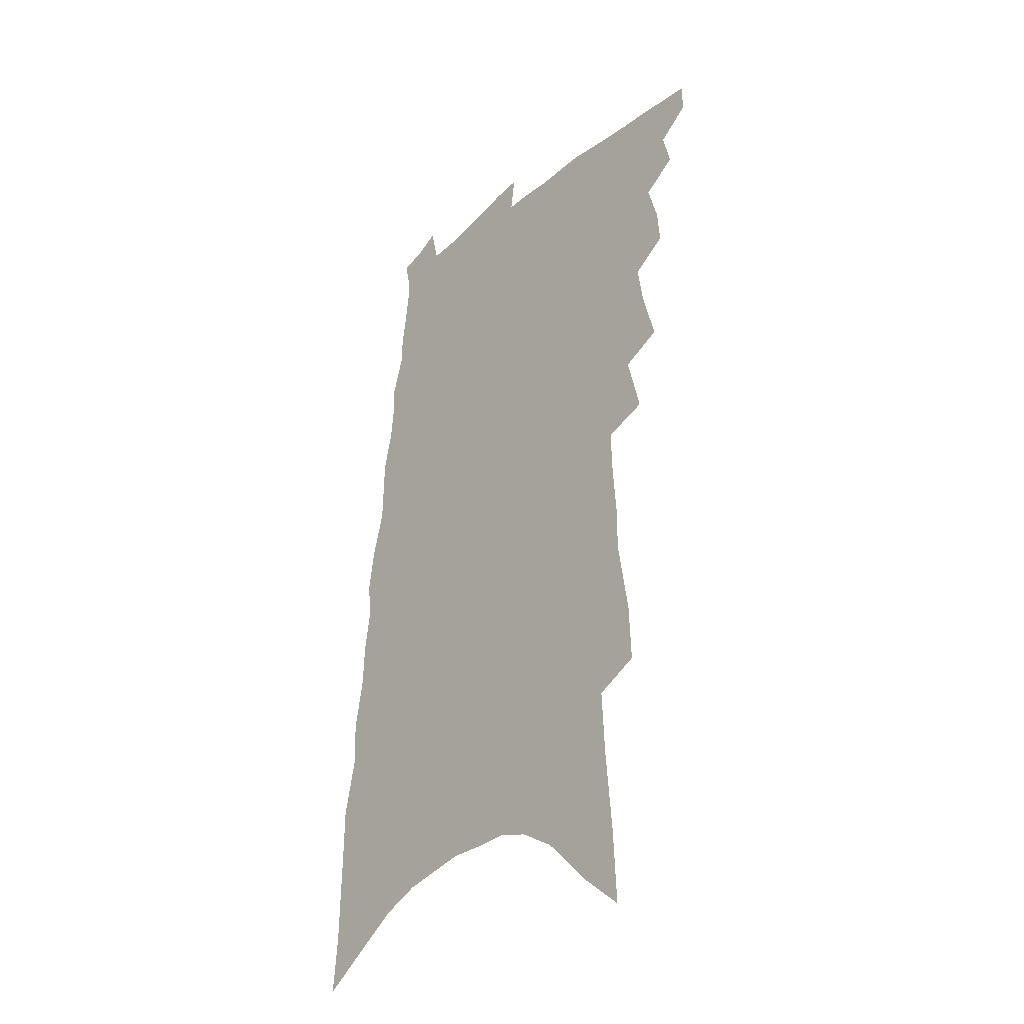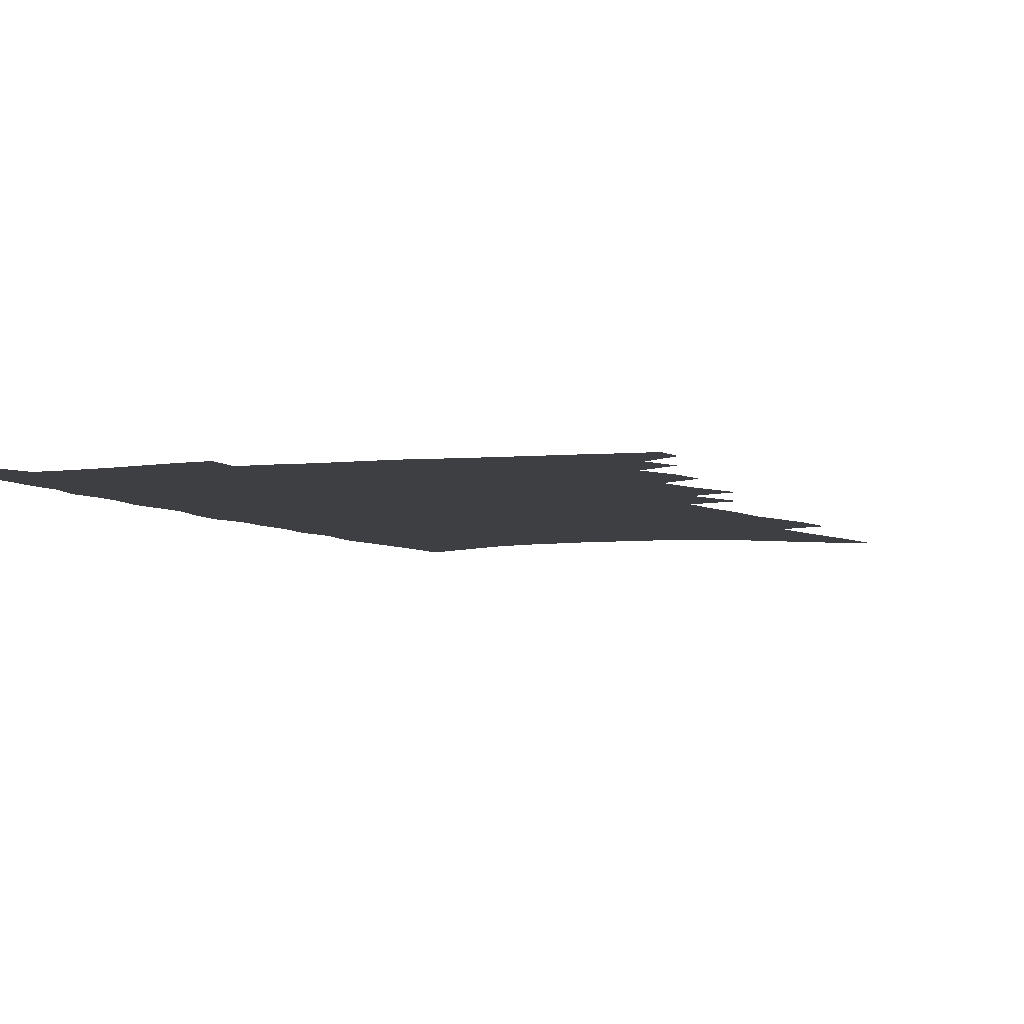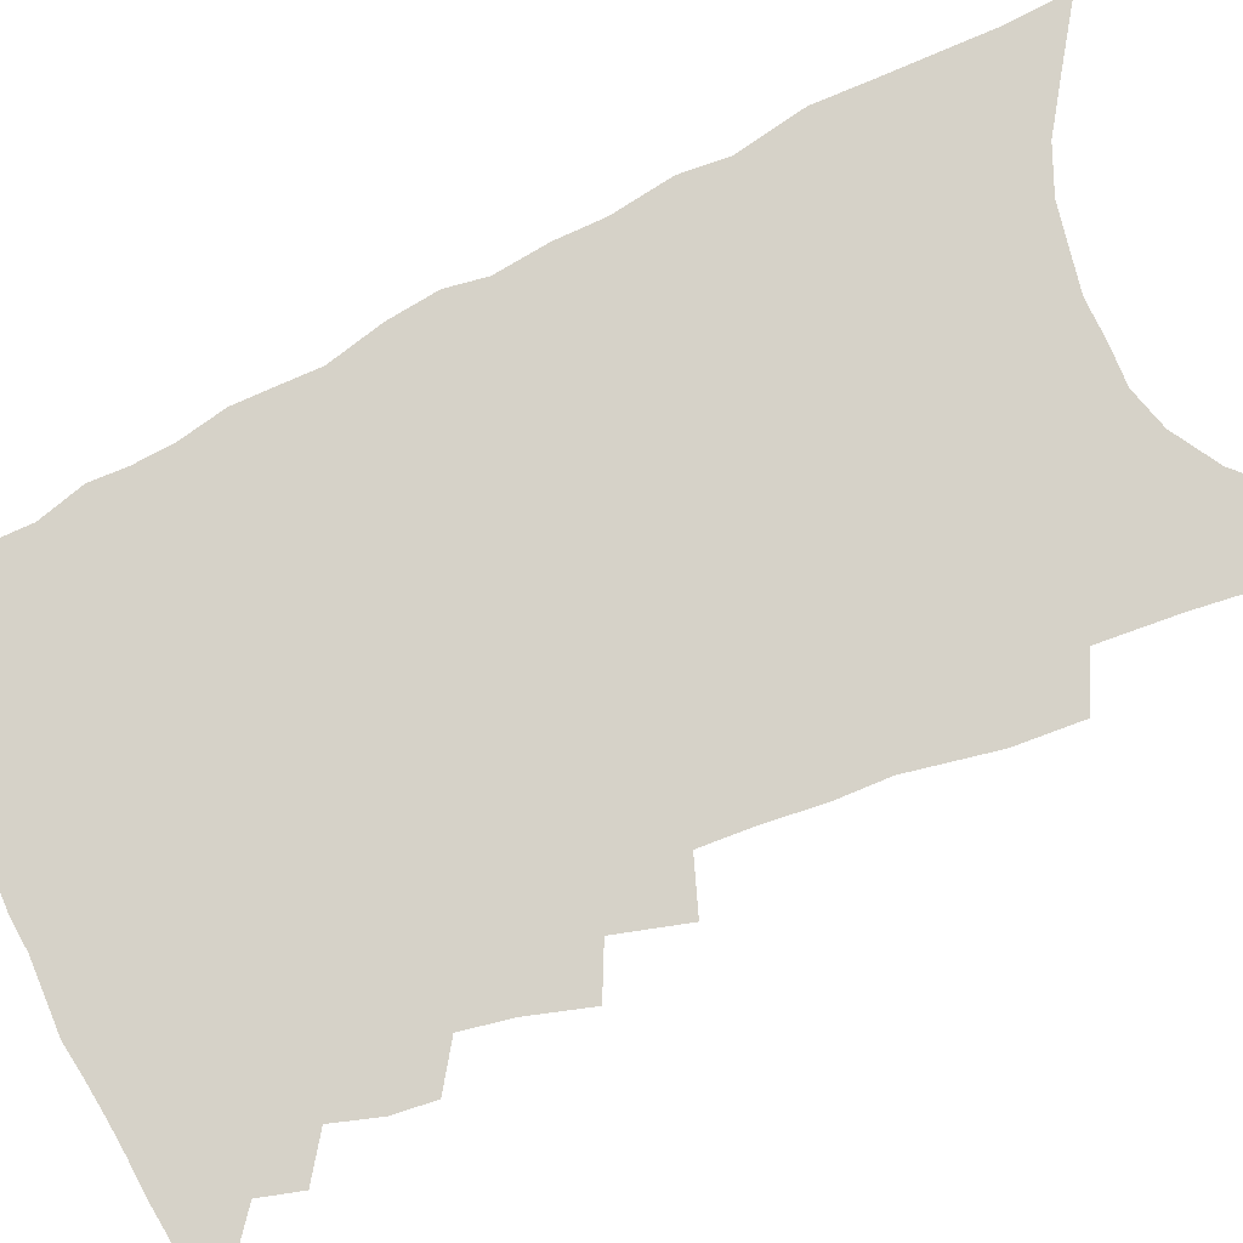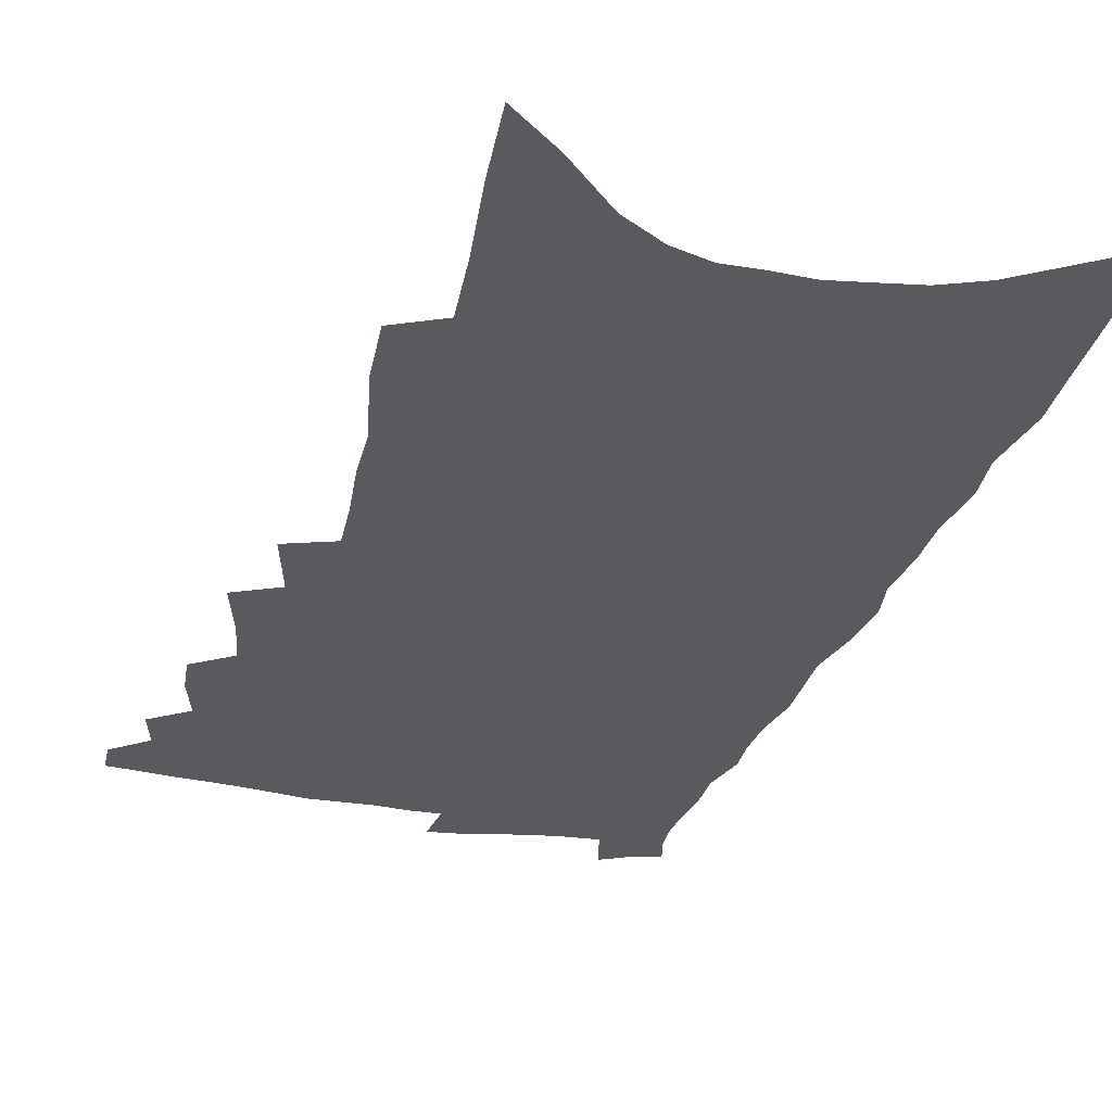
<metadata>
{"format":"obj","ext":"obj","renderer":"f3d","projection":"perspective","resolution":1024,"background":"white","views":[{"elev":-33.9,"azim":-130.3,"up":"+Y"},{"elev":-4.3,"azim":-155.7,"up":"+Z"},{"elev":78.3,"azim":-112.5,"up":"+Z"},{"elev":-31.0,"azim":-13.1,"up":"+Z"}]}
</metadata>
<code>
v 532.1 450.1 0
v 532.4 458.5 0
v 539.1 432.7 0
v 541.7 442.9 0
v 541.6 451.3 0
v 541.1 459.5 0
v 545.2 404.2 0
v 546 414.3 0
v 549.3 426 0
v 550.4 435.3 0
v 551.1 444 0
v 550.2 452.3 0
v 549.2 460.7 0
v 549.7 370.3 0
v 553.8 385.6 0
v 555.6 397.5 0
v 558.2 409.5 0
v 558.7 418.9 0
v 559.8 428.5 0
v 560.7 437.3 0
v 559.7 445 0
v 558.9 453 0
v 557.7 461.4 0
v 557.2 347.6 0
v 561.5 365 0
v 563.4 378.1 0
v 565.3 390.4 0
v 566.4 401.2 0
v 566.6 410.2 0
v 567 419.2 0
v 568.2 429.1 0
v 568.5 437.7 0
v 567.9 445.8 0
v 567 453.9 0
v 565.8 462.4 0
v 564.5 264.8 0
v 565.1 281.3 0
v 568.6 303 0
v 568.6 316 0
v 569.7 330.8 0
v 570.1 343.5 0
v 571.3 357 0
v 572.6 369.8 0
v 573.5 381.4 0
v 574.9 393 0
v 575.1 402.3 0
v 575.6 411.8 0
v 576.7 421.7 0
v 576.6 430 0
v 576.9 438.4 0
v 576 446.7 0
v 575.2 454.8 0
v 574 463.6 0
v 573.2 195.6 0
v 574.3 217.4 0
v 576.2 240.1 0
v 577.1 259 0
v 577.5 275.7 0
v 578.2 292.1 0
v 579 307.8 0
v 580.3 323.6 0
v 580.2 335.7 0
v 581.2 349.1 0
v 581.1 360.2 0
v 582.5 373.2 0
v 583.3 384.6 0
v 583.1 393.6 0
v 584.3 404.4 0
v 584.9 414 0
v 585 422.6 0
v 585.4 431.3 0
v 584.8 439.2 0
v 584.7 447.1 0
v 583.6 455.4 0
v 582.1 465 0
v 585.9 206.7 0
v 585.8 225.5 0
v 589.2 252.4 0
v 589.3 269 0
v 589.5 284.8 0
v 588.5 297 0
v 589.2 312.5 0
v 590.6 329.1 0
v 591 341.4 0
v 590.8 352.5 0
v 591.4 364.7 0
v 591.3 375 0
v 592.3 387 0
v 592.7 396.8 0
v 592.5 405.2 0
v 593.3 415.3 0
v 593.4 423.8 0
v 593.3 431.8 0
v 592.9 439.6 0
v 592.8 447.5 0
v 591.8 456 0
v 590.7 465 0
v 599.3 221.1 0
v 600.3 243.1 0
v 599.7 258.2 0
v 599.4 273.6 0
v 599.3 289.4 0
v 599.1 303.3 0
v 599.3 317.2 0
v 599.3 329.3 0
v 600.2 345.2 0
v 599.7 354.1 0
v 600.1 366.6 0
v 600.2 377.1 0
v 600.4 387.1 0
v 600.9 397.9 0
v 600.9 406.5 0
v 601.1 415.4 0
v 601.3 424.1 0
v 601.1 432.1 0
v 601 440.1 0
v 600.7 448.1 0
v 600 456.5 0
v 599.3 464.9 0
v 610.3 228.2 0
v 610.1 246.8 0
v 609.7 263.3 0
v 609.2 277.7 0
v 608.6 290.5 0
v 608 302.8 0
v 608.5 319.4 0
v 608.7 333.5 0
v 608.6 344.5 0
v 608.4 356.1 0
v 608.7 368.4 0
v 608.7 378.8 0
v 608.7 388.3 0
v 608.9 398.3 0
v 609.1 407.8 0
v 609.1 416.2 0
v 609.2 424.6 0
v 609.2 432.4 0
v 609.2 440.4 0
v 609.1 448.2 0
v 608.6 456.3 0
v 607.5 465.8 0
v 620.4 231.5 0
v 619.8 250 0
v 619.1 264.8 0
v 618.6 279.3 0
v 618.2 294.9 0
v 617.8 309 0
v 617.4 319 0
v 617.3 335.6 0
v 617.1 345.6 0
v 617 358.1 0
v 616.9 368.6 0
v 616.9 378.6 0
v 616.9 389.6 0
v 616.9 399.1 0
v 616.9 408.2 0
v 616.9 416.6 0
v 616.9 424.5 0
v 617 432.6 0
v 617.3 440.8 0
v 617.2 448.3 0
v 616.7 456.4 0
v 615.8 465.9 0
v 614.3 476.6 0
v 630.4 231.5 0
v 629.3 250 0
v 628.4 268.4 0
v 628 280.7 0
v 627.3 295.8 0
v 626.9 307.8 0
v 626.3 321.9 0
v 626 334.2 0
v 625.6 346.4 0
v 625.2 358.7 0
v 625.2 368 0
v 625 379.2 0
v 624.8 389.3 0
v 624.7 398.9 0
v 624.6 407.9 0
v 624.7 417.6 0
v 624.8 425 0
v 624.8 432.7 0
v 624.9 440.7 0
v 624.9 448.4 0
v 624.7 456.3 0
v 624.1 465.5 0
v 622.8 475.8 0
v 640.4 232.2 0
v 638.9 251.2 0
v 638.5 264.6 0
v 637.6 279.3 0
v 636.4 295.3 0
v 635.8 308.2 0
v 635 322.2 0
v 634.5 334.9 0
v 634.4 345 0
v 633.7 357.4 0
v 633.3 368.6 0
v 633.2 378.6 0
v 632.9 388.7 0
v 632.7 398.4 0
v 632.3 408.5 0
v 632.4 416.7 0
v 632.4 424.7 0
v 632.5 432.7 0
v 632.5 440.8 0
v 632.6 448.4 0
v 632.7 456.1 0
v 633.2 463.6 0
v 631.8 474 0
v 650.6 230.7 0
v 649.2 248.1 0
v 647.8 265.1 0
v 647.3 277.4 0
v 645.6 294.4 0
v 645.4 305.9 0
v 643.8 321.8 0
v 643.2 333.5 0
v 643 344.4 0
v 642.3 356.4 0
v 641.7 367.6 0
v 641.9 376.9 0
v 641.2 387.5 0
v 641.3 396.4 0
v 640.3 407.3 0
v 640.2 415.9 0
v 640.5 423.8 0
v 640.2 432.5 0
v 640.1 440.6 0
v 640.3 448.2 0
v 640.5 455.9 0
v 640.7 463.6 0
v 640.5 472.4 0
v 660.8 229.1 0
v 659.5 245.6 0
v 658.1 261.6 0
v 657 276 0
v 656 290.1 0
v 654.8 304.5 0
v 653.2 318.9 0
v 652.2 331.6 0
v 652.2 342.1 0
v 651.2 354.6 0
v 651.3 364.4 0
v 650.6 375.2 0
v 649.4 386.6 0
v 649.4 395.6 0
v 648.2 406.5 0
v 648.3 414.9 0
v 648.2 423.5 0
v 648.3 431.6 0
v 647.9 440 0
v 647.9 448.2 0
v 648.4 455.7 0
v 648.6 463.6 0
v 649.1 471.5 0
v 671.9 224.9 0
v 671.1 240 0
v 669.5 256.2 0
v 667.5 272.6 0
v 666.1 287.2 0
v 665.2 300.7 0
v 663.6 314.8 0
v 663.5 326 0
v 661.3 340.5 0
v 661.4 350.9 0
v 660.1 362.7 0
v 659.9 372.8 0
v 658.5 384.3 0
v 658.4 393.7 0
v 657.6 403.7 0
v 657 413.1 0
v 656.3 422.4 0
v 656.7 430.5 0
v 655.6 439.9 0
v 655.8 447.6 0
v 656 455.4 0
v 656.7 463.2 0
v 657.3 471.3 0
v 659.9 482.8 0
v 685 216.8 0
v 683.7 232.9 0
v 682.5 248.3 0
v 681.3 263.4 0
v 678.2 280.6 0
v 677.4 294.2 0
v 675.6 308.5 0
v 674 322 0
v 673.4 334 0
v 673 345.4 0
v 672.8 356.3 0
v 670.4 368.9 0
v 669.6 379.7 0
v 669.6 389.3 0
v 668 400.2 0
v 667.8 409.5 0
v 665.5 420.2 0
v 666.3 428.4 0
v 664.2 438.6 0
v 663.7 446.9 0
v 664.3 454.6 0
v 664.7 462.6 0
v 665 470.4 0
v 667.4 479.1 0
v 698.7 208.1 0
v 697.3 224.4 0
v 697 238.5 0
v 696.8 252.4 0
v 696.6 266.1 0
v 692.8 283.6 0
v 693.4 295.6 0
v 690.7 310.7 0
v 690.2 323 0
v 688.2 336.3 0
v 689.4 346.3 0
v 687.5 358.8 0
v 683.7 372.6 0
v 683.5 382.8 0
v 683.2 392.9 0
v 680.5 404.5 0
v 679.5 414.5 0
v 679.5 423.4 0
v 676 434.8 0
v 675.7 443.6 0
v 674.4 452.7 0
v 673.2 461.7 0
v 673.4 469.6 0
v 675.1 477.2 0
f 4 5 1
f 1 5 2
f 5 6 2
f 9 10 3
f 3 10 4
f 10 11 4
f 4 11 5
f 11 12 5
f 5 12 6
f 12 13 6
f 16 17 7
f 7 17 8
f 17 18 8
f 8 18 9
f 18 19 9
f 9 19 10
f 19 20 10
f 10 20 11
f 20 21 11
f 11 21 12
f 21 22 12
f 12 22 13
f 22 23 13
f 25 26 14
f 14 26 15
f 26 27 15
f 15 27 16
f 27 28 16
f 16 28 17
f 28 29 17
f 17 29 18
f 29 30 18
f 18 30 19
f 30 31 19
f 19 31 20
f 31 32 20
f 20 32 21
f 32 33 21
f 21 33 22
f 33 34 22
f 22 34 23
f 34 35 23
f 41 42 24
f 24 42 25
f 42 43 25
f 25 43 26
f 43 44 26
f 26 44 27
f 44 45 27
f 27 45 28
f 45 46 28
f 28 46 29
f 46 47 29
f 29 47 30
f 47 48 30
f 30 48 31
f 48 49 31
f 31 49 32
f 49 50 32
f 32 50 33
f 50 51 33
f 33 51 34
f 51 52 34
f 34 52 35
f 52 53 35
f 57 58 36
f 36 58 37
f 58 59 37
f 37 59 38
f 59 60 38
f 38 60 39
f 60 61 39
f 39 61 40
f 61 62 40
f 40 62 41
f 62 63 41
f 41 63 42
f 63 64 42
f 42 64 43
f 64 65 43
f 43 65 44
f 65 66 44
f 44 66 45
f 66 67 45
f 45 67 46
f 67 68 46
f 46 68 47
f 68 69 47
f 47 69 48
f 69 70 48
f 48 70 49
f 70 71 49
f 49 71 50
f 71 72 50
f 50 72 51
f 72 73 51
f 51 73 52
f 73 74 52
f 52 74 53
f 74 75 53
f 54 76 55
f 76 77 55
f 55 77 56
f 77 78 56
f 56 78 57
f 78 79 57
f 57 79 58
f 79 80 58
f 58 80 59
f 80 81 59
f 59 81 60
f 81 82 60
f 60 82 61
f 82 83 61
f 61 83 62
f 83 84 62
f 62 84 63
f 84 85 63
f 63 85 64
f 85 86 64
f 64 86 65
f 86 87 65
f 65 87 66
f 87 88 66
f 66 88 67
f 88 89 67
f 67 89 68
f 89 90 68
f 68 90 69
f 90 91 69
f 69 91 70
f 91 92 70
f 70 92 71
f 92 93 71
f 71 93 72
f 93 94 72
f 72 94 73
f 94 95 73
f 73 95 74
f 95 96 74
f 74 96 75
f 96 97 75
f 76 98 77
f 98 99 77
f 77 99 78
f 99 100 78
f 78 100 79
f 100 101 79
f 79 101 80
f 101 102 80
f 80 102 81
f 102 103 81
f 81 103 82
f 103 104 82
f 82 104 83
f 104 105 83
f 83 105 84
f 105 106 84
f 84 106 85
f 106 107 85
f 85 107 86
f 107 108 86
f 86 108 87
f 108 109 87
f 87 109 88
f 109 110 88
f 88 110 89
f 110 111 89
f 89 111 90
f 111 112 90
f 90 112 91
f 112 113 91
f 91 113 92
f 113 114 92
f 92 114 93
f 114 115 93
f 93 115 94
f 115 116 94
f 94 116 95
f 116 117 95
f 95 117 96
f 117 118 96
f 96 118 97
f 118 119 97
f 98 120 99
f 120 121 99
f 99 121 100
f 121 122 100
f 100 122 101
f 122 123 101
f 101 123 102
f 123 124 102
f 102 124 103
f 124 125 103
f 103 125 104
f 125 126 104
f 104 126 105
f 126 127 105
f 105 127 106
f 127 128 106
f 106 128 107
f 128 129 107
f 107 129 108
f 129 130 108
f 108 130 109
f 130 131 109
f 109 131 110
f 131 132 110
f 110 132 111
f 132 133 111
f 111 133 112
f 133 134 112
f 112 134 113
f 134 135 113
f 113 135 114
f 135 136 114
f 114 136 115
f 136 137 115
f 115 137 116
f 137 138 116
f 116 138 117
f 138 139 117
f 117 139 118
f 139 140 118
f 118 140 119
f 140 141 119
f 120 142 121
f 142 143 121
f 121 143 122
f 143 144 122
f 122 144 123
f 144 145 123
f 123 145 124
f 145 146 124
f 124 146 125
f 146 147 125
f 125 147 126
f 147 148 126
f 126 148 127
f 148 149 127
f 127 149 128
f 149 150 128
f 128 150 129
f 150 151 129
f 129 151 130
f 151 152 130
f 130 152 131
f 152 153 131
f 131 153 132
f 153 154 132
f 132 154 133
f 154 155 133
f 133 155 134
f 155 156 134
f 134 156 135
f 156 157 135
f 135 157 136
f 157 158 136
f 136 158 137
f 158 159 137
f 137 159 138
f 159 160 138
f 138 160 139
f 160 161 139
f 139 161 140
f 161 162 140
f 140 162 141
f 162 163 141
f 142 165 143
f 165 166 143
f 143 166 144
f 166 167 144
f 144 167 145
f 167 168 145
f 145 168 146
f 168 169 146
f 146 169 147
f 169 170 147
f 147 170 148
f 170 171 148
f 148 171 149
f 171 172 149
f 149 172 150
f 172 173 150
f 150 173 151
f 173 174 151
f 151 174 152
f 174 175 152
f 152 175 153
f 175 176 153
f 153 176 154
f 176 177 154
f 154 177 155
f 177 178 155
f 155 178 156
f 178 179 156
f 156 179 157
f 179 180 157
f 157 180 158
f 180 181 158
f 158 181 159
f 181 182 159
f 159 182 160
f 182 183 160
f 160 183 161
f 183 184 161
f 161 184 162
f 184 185 162
f 162 185 163
f 185 186 163
f 163 186 164
f 186 187 164
f 165 188 166
f 188 189 166
f 166 189 167
f 189 190 167
f 167 190 168
f 190 191 168
f 168 191 169
f 191 192 169
f 169 192 170
f 192 193 170
f 170 193 171
f 193 194 171
f 171 194 172
f 194 195 172
f 172 195 173
f 195 196 173
f 173 196 174
f 196 197 174
f 174 197 175
f 197 198 175
f 175 198 176
f 198 199 176
f 176 199 177
f 199 200 177
f 177 200 178
f 200 201 178
f 178 201 179
f 201 202 179
f 179 202 180
f 202 203 180
f 180 203 181
f 203 204 181
f 181 204 182
f 204 205 182
f 182 205 183
f 205 206 183
f 183 206 184
f 206 207 184
f 184 207 185
f 207 208 185
f 185 208 186
f 208 209 186
f 186 209 187
f 209 210 187
f 188 211 189
f 211 212 189
f 189 212 190
f 212 213 190
f 190 213 191
f 213 214 191
f 191 214 192
f 214 215 192
f 192 215 193
f 215 216 193
f 193 216 194
f 216 217 194
f 194 217 195
f 217 218 195
f 195 218 196
f 218 219 196
f 196 219 197
f 219 220 197
f 197 220 198
f 220 221 198
f 198 221 199
f 221 222 199
f 199 222 200
f 222 223 200
f 200 223 201
f 223 224 201
f 201 224 202
f 224 225 202
f 202 225 203
f 225 226 203
f 203 226 204
f 226 227 204
f 204 227 205
f 227 228 205
f 205 228 206
f 228 229 206
f 206 229 207
f 229 230 207
f 207 230 208
f 230 231 208
f 208 231 209
f 231 232 209
f 209 232 210
f 232 233 210
f 211 234 212
f 234 235 212
f 212 235 213
f 235 236 213
f 213 236 214
f 236 237 214
f 214 237 215
f 237 238 215
f 215 238 216
f 238 239 216
f 216 239 217
f 239 240 217
f 217 240 218
f 240 241 218
f 218 241 219
f 241 242 219
f 219 242 220
f 242 243 220
f 220 243 221
f 243 244 221
f 221 244 222
f 244 245 222
f 222 245 223
f 245 246 223
f 223 246 224
f 246 247 224
f 224 247 225
f 247 248 225
f 225 248 226
f 248 249 226
f 226 249 227
f 249 250 227
f 227 250 228
f 250 251 228
f 228 251 229
f 251 252 229
f 229 252 230
f 252 253 230
f 230 253 231
f 253 254 231
f 231 254 232
f 254 255 232
f 232 255 233
f 255 256 233
f 234 257 235
f 257 258 235
f 235 258 236
f 258 259 236
f 236 259 237
f 259 260 237
f 237 260 238
f 260 261 238
f 238 261 239
f 261 262 239
f 239 262 240
f 262 263 240
f 240 263 241
f 263 264 241
f 241 264 242
f 264 265 242
f 242 265 243
f 265 266 243
f 243 266 244
f 266 267 244
f 244 267 245
f 267 268 245
f 245 268 246
f 268 269 246
f 246 269 247
f 269 270 247
f 247 270 248
f 270 271 248
f 248 271 249
f 271 272 249
f 249 272 250
f 272 273 250
f 250 273 251
f 273 274 251
f 251 274 252
f 274 275 252
f 252 275 253
f 275 276 253
f 253 276 254
f 276 277 254
f 254 277 255
f 277 278 255
f 255 278 256
f 278 279 256
f 257 281 258
f 281 282 258
f 258 282 259
f 282 283 259
f 259 283 260
f 283 284 260
f 260 284 261
f 284 285 261
f 261 285 262
f 285 286 262
f 262 286 263
f 286 287 263
f 263 287 264
f 287 288 264
f 264 288 265
f 288 289 265
f 265 289 266
f 289 290 266
f 266 290 267
f 290 291 267
f 267 291 268
f 291 292 268
f 268 292 269
f 292 293 269
f 269 293 270
f 293 294 270
f 270 294 271
f 294 295 271
f 271 295 272
f 295 296 272
f 272 296 273
f 296 297 273
f 273 297 274
f 297 298 274
f 274 298 275
f 298 299 275
f 275 299 276
f 299 300 276
f 276 300 277
f 300 301 277
f 277 301 278
f 301 302 278
f 278 302 279
f 302 303 279
f 279 303 280
f 303 304 280
f 281 305 282
f 305 306 282
f 282 306 283
f 306 307 283
f 283 307 284
f 307 308 284
f 284 308 285
f 308 309 285
f 285 309 286
f 309 310 286
f 286 310 287
f 310 311 287
f 287 311 288
f 311 312 288
f 288 312 289
f 312 313 289
f 289 313 290
f 313 314 290
f 290 314 291
f 314 315 291
f 291 315 292
f 315 316 292
f 292 316 293
f 316 317 293
f 293 317 294
f 317 318 294
f 294 318 295
f 318 319 295
f 295 319 296
f 319 320 296
f 296 320 297
f 320 321 297
f 297 321 298
f 321 322 298
f 298 322 299
f 322 323 299
f 299 323 300
f 323 324 300
f 300 324 301
f 324 325 301
f 301 325 302
f 325 326 302
f 302 326 303
f 326 327 303
f 303 327 304
f 327 328 304

</code>
